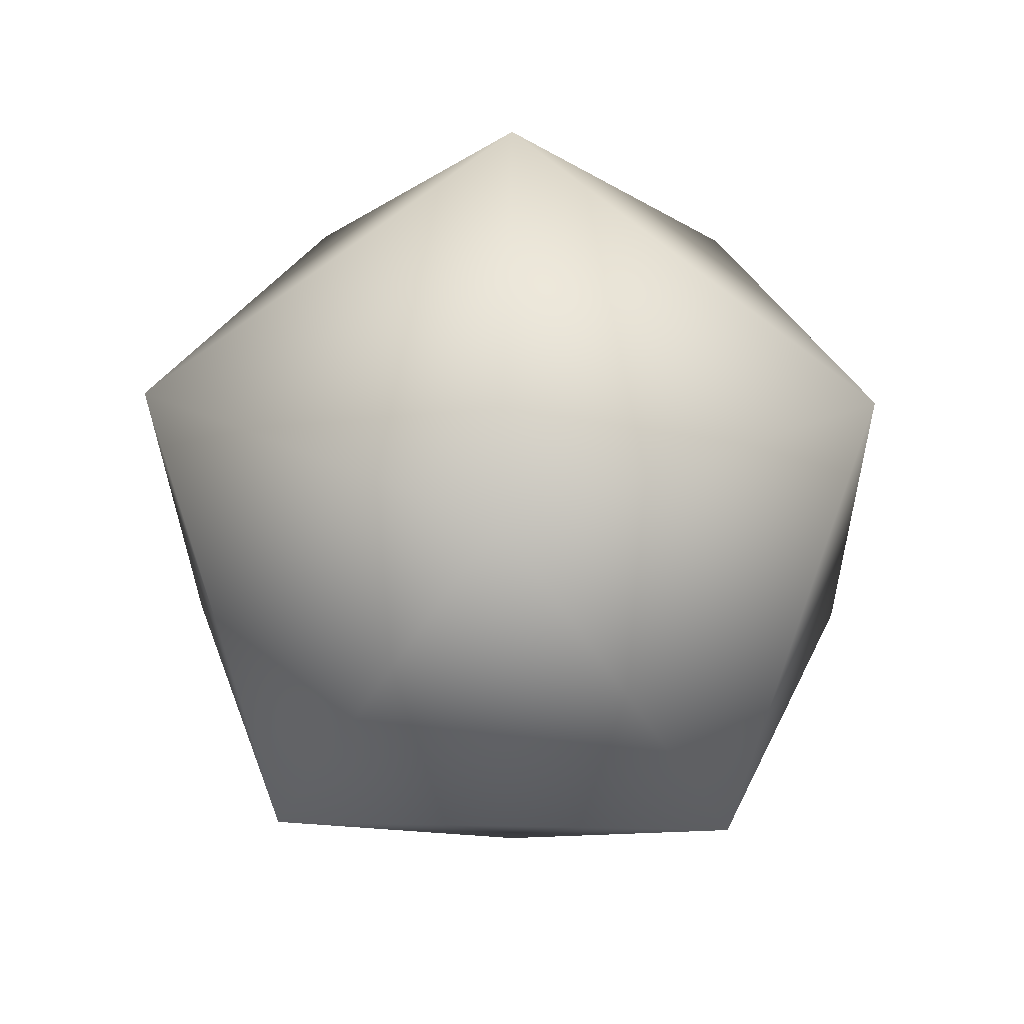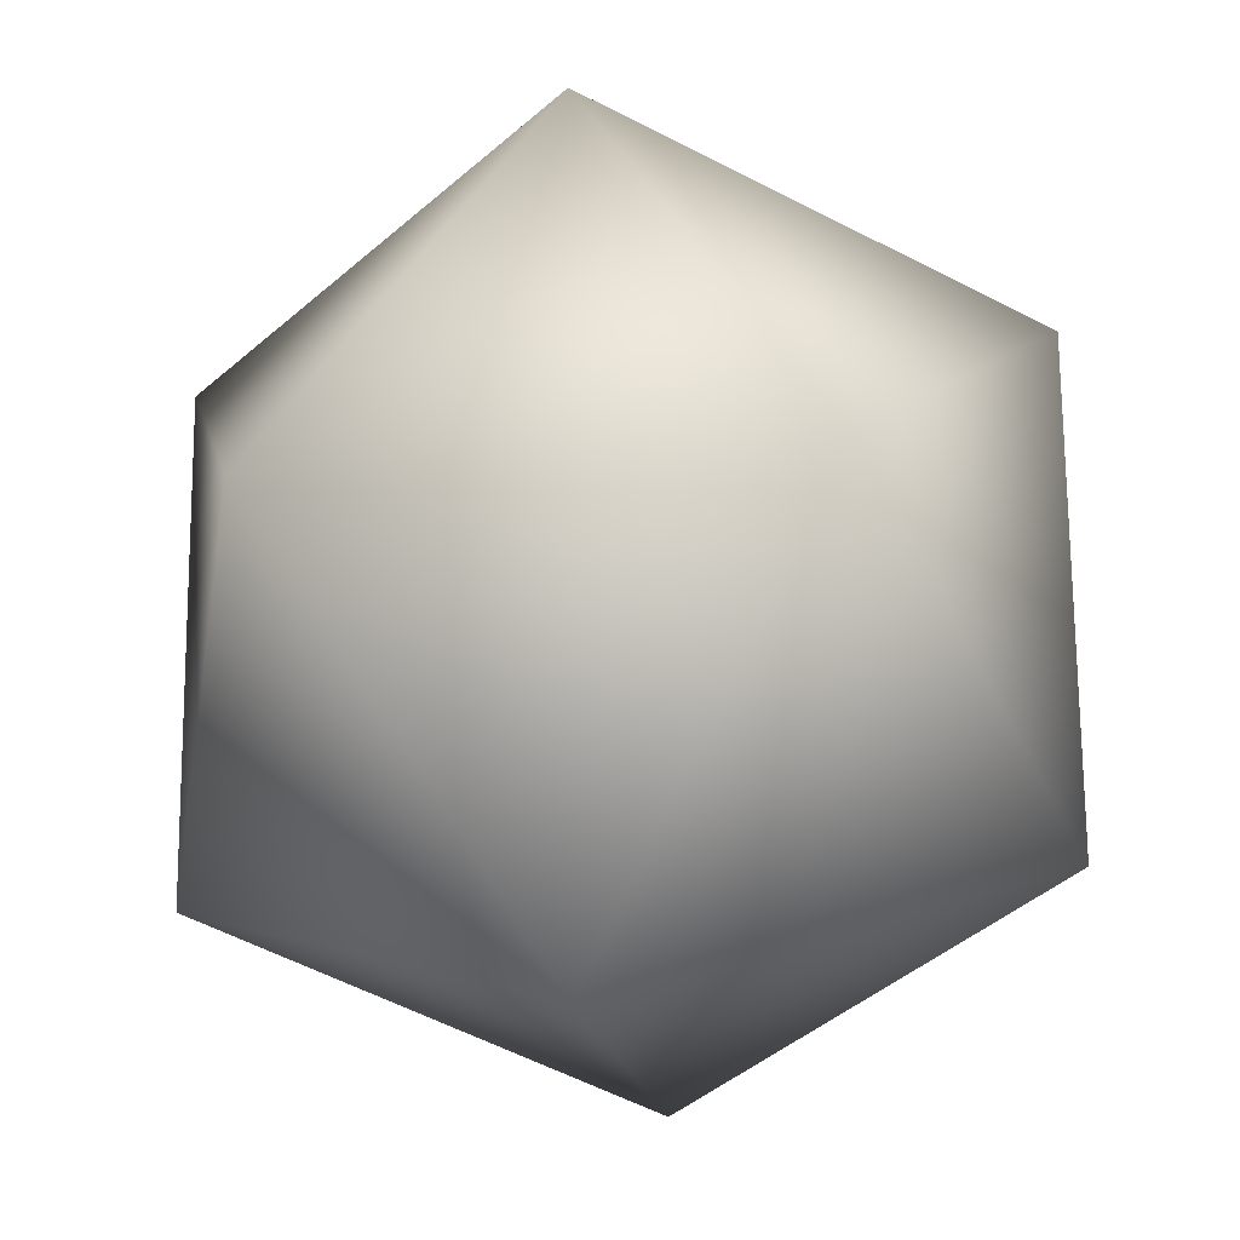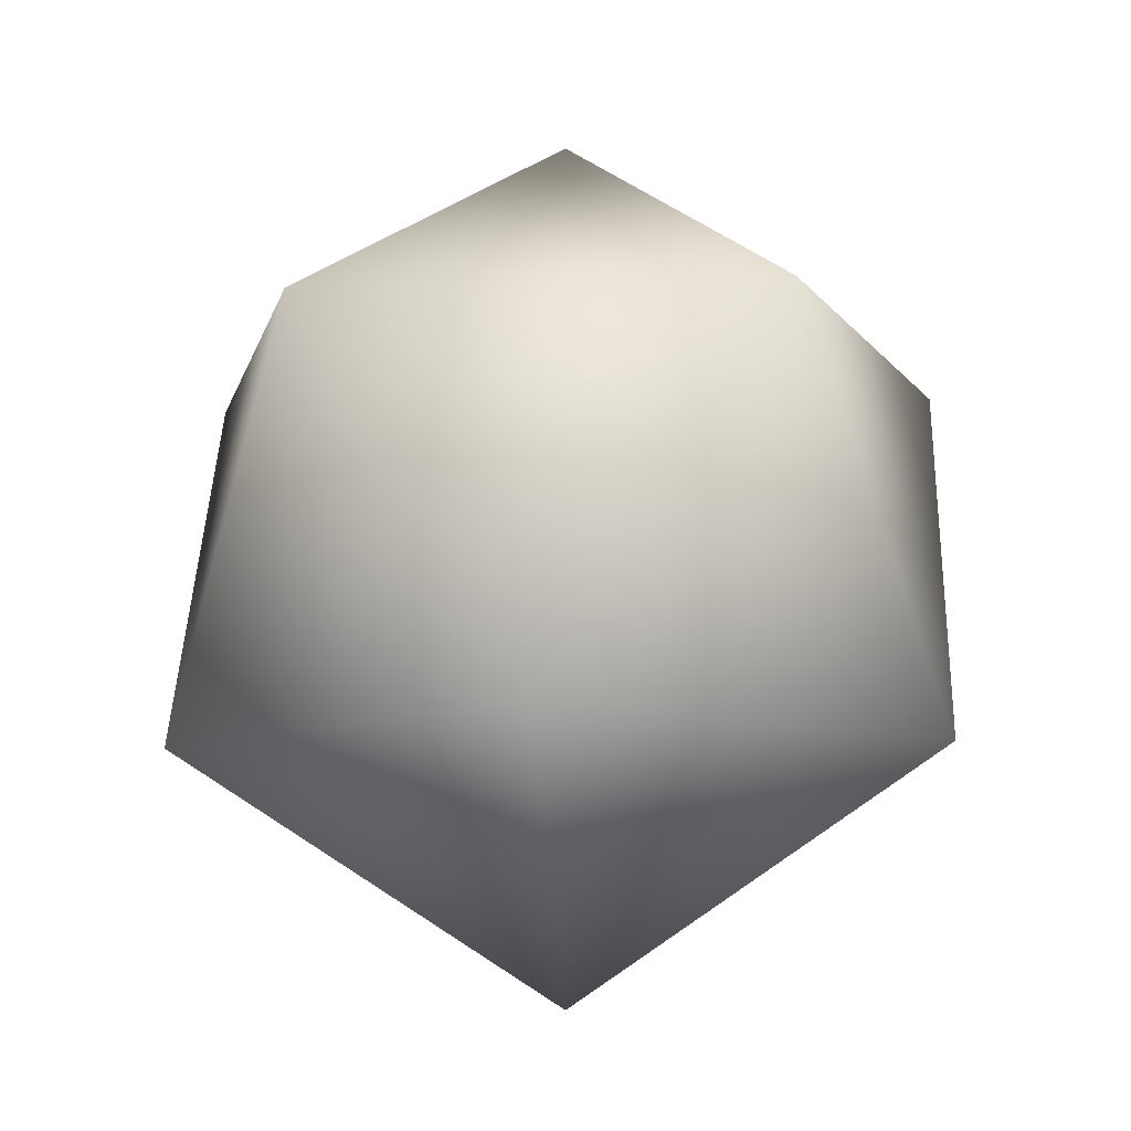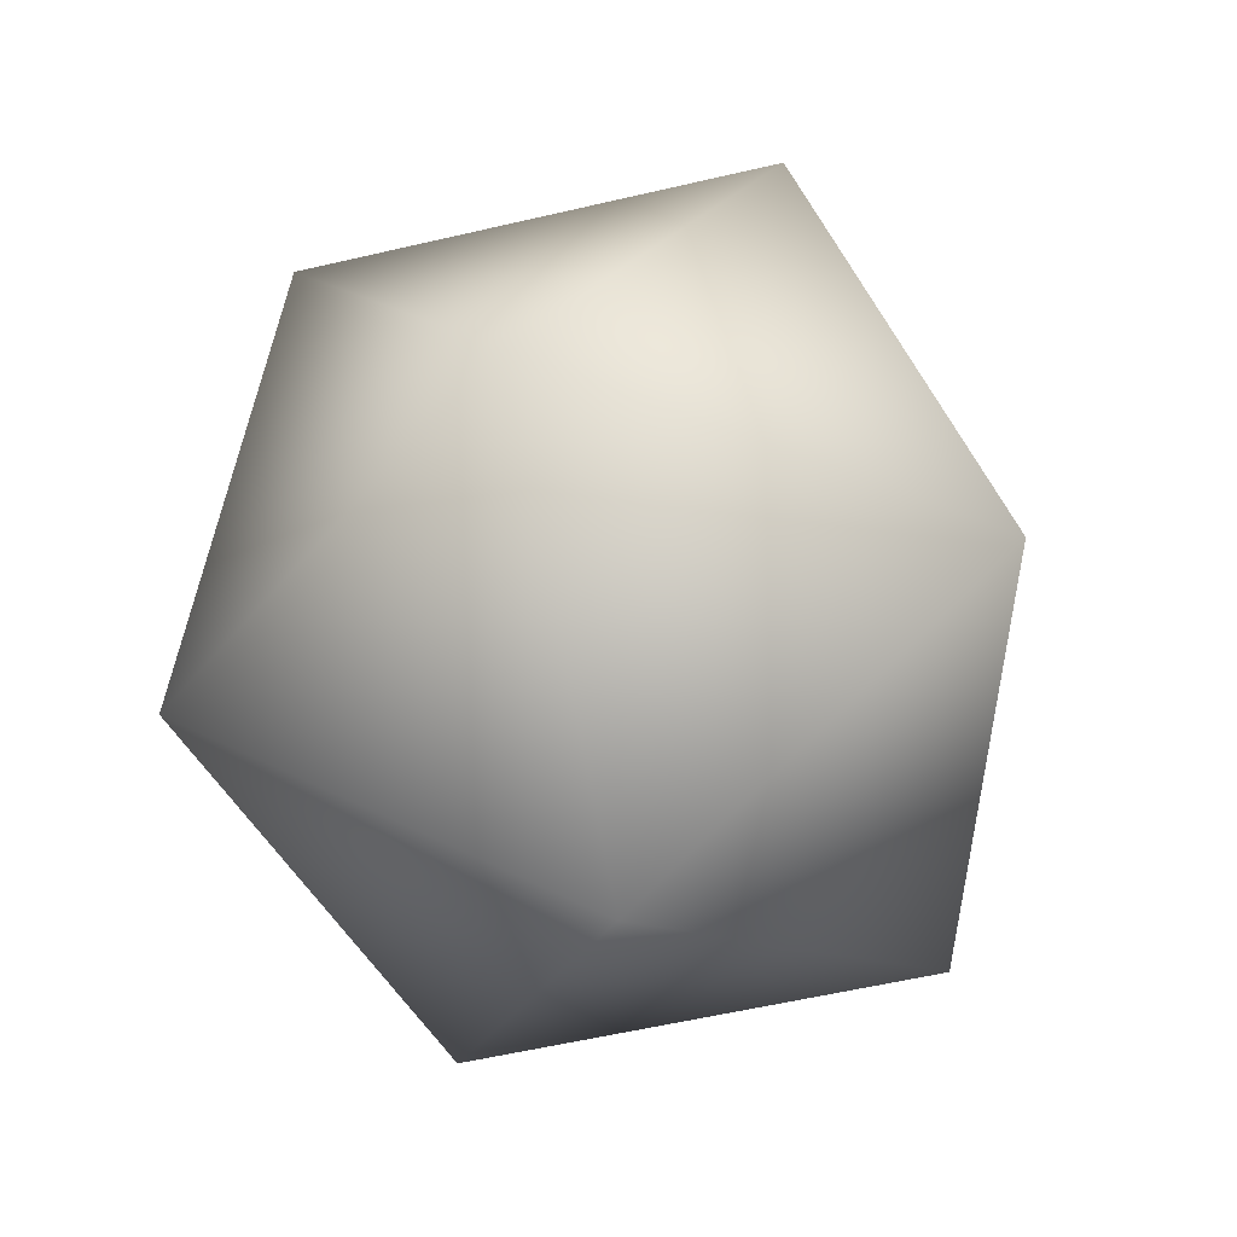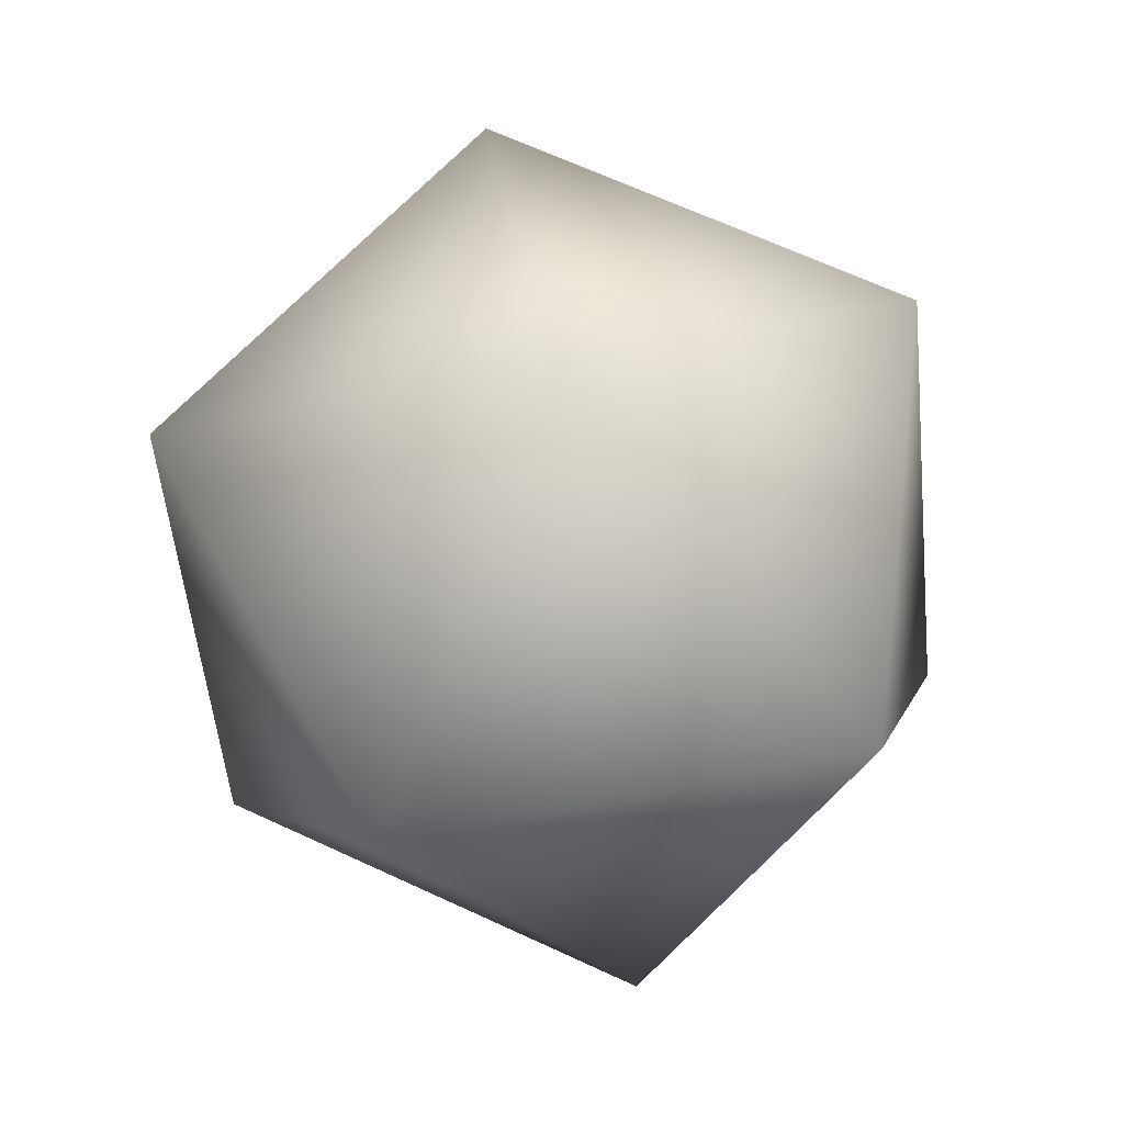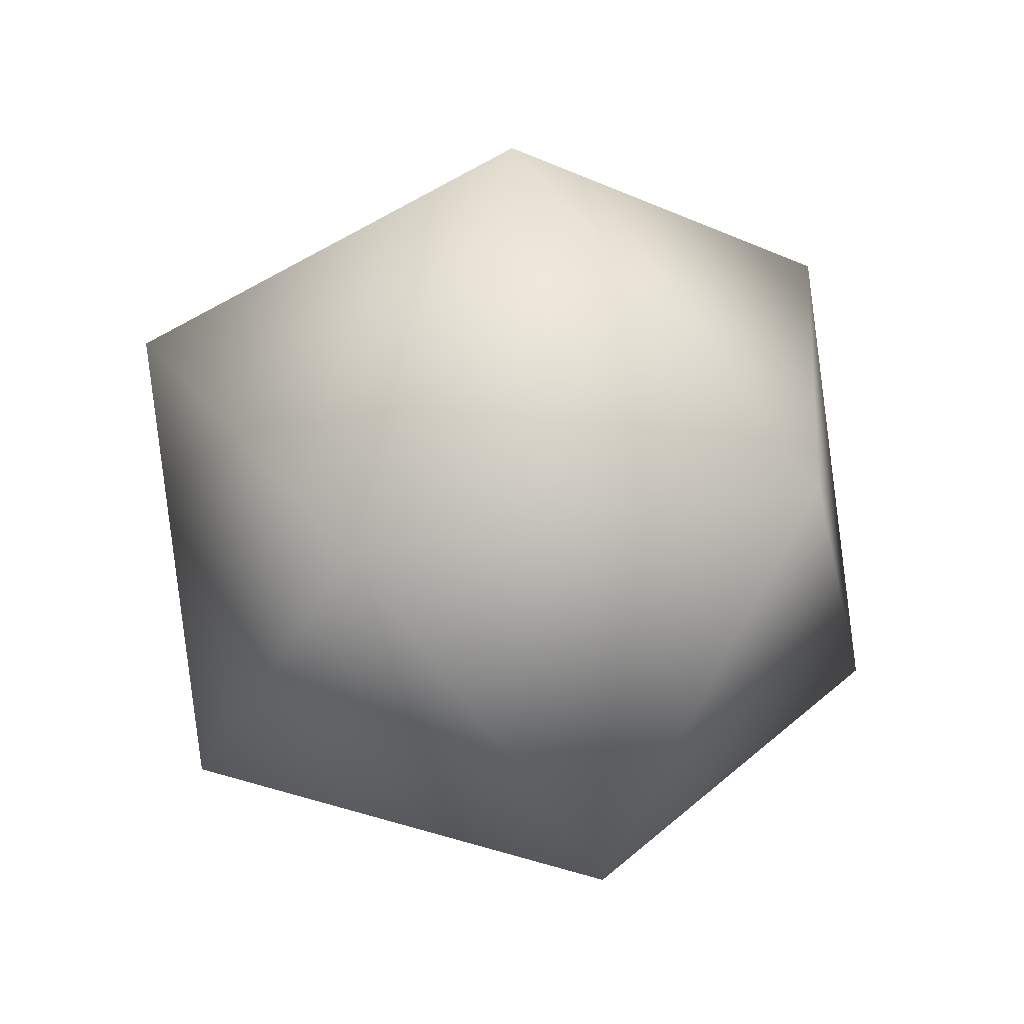
<metadata>
{"format":"obj","ext":"obj","renderer":"f3d","projection":"perspective","resolution":1024,"background":"white","views":[{"elev":28.0,"azim":-70.2,"up":"+Z"},{"elev":55.6,"azim":122.5,"up":"+Y"},{"elev":-11.4,"azim":-103.7,"up":"+Z"},{"elev":-57.1,"azim":-22.3,"up":"+Z"},{"elev":66.8,"azim":96.9,"up":"+Z"},{"elev":33.6,"azim":94.4,"up":"+Z"}]}
</metadata>
<code>
g
v 0 1 -1
v 0 1.894 -0.4472
v 0.8507 1.276 -0.4472
v 0.5257 0.2764 -0.4472
v -0.5257 0.2764 -0.4472
v -0.8507 1.276 -0.4472
v -0.5257 1.724 0.4472
v -0.8507 0.7236 0.4472
v 0 0.1056 0.4472
v 0.8507 0.7236 0.4472
v 0.5257 1.724 0.4472
v 0 1 1
g
f 3 1 2
f 4 1 3
f 5 1 4
f 6 1 5
f 2 1 6
f 7 2 6
f 8 6 5
f 9 5 4
f 10 4 3
f 11 3 2
f 11 2 7
f 7 6 8
f 8 5 9
f 9 4 10
f 10 3 11
f 7 12 11
f 11 12 10
f 10 12 9
f 9 12 8
f 8 12 7

</code>
